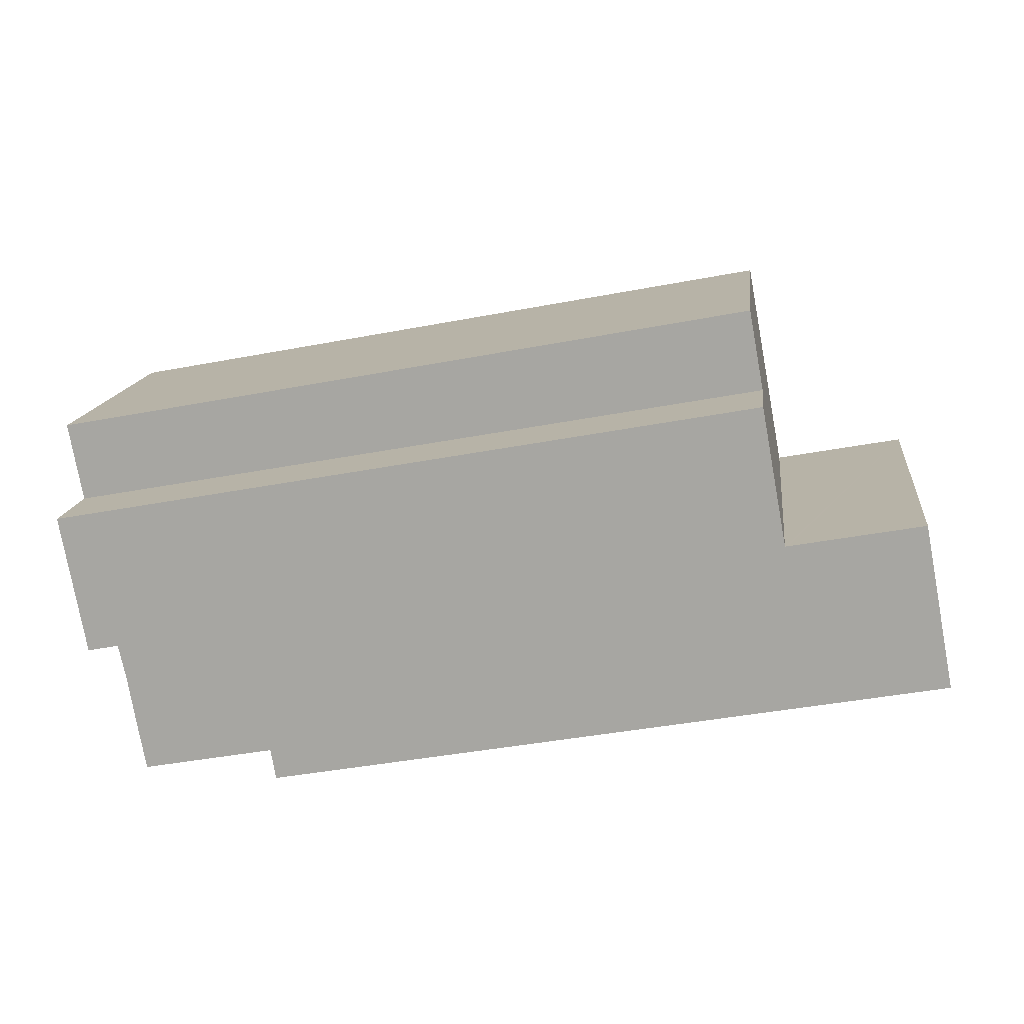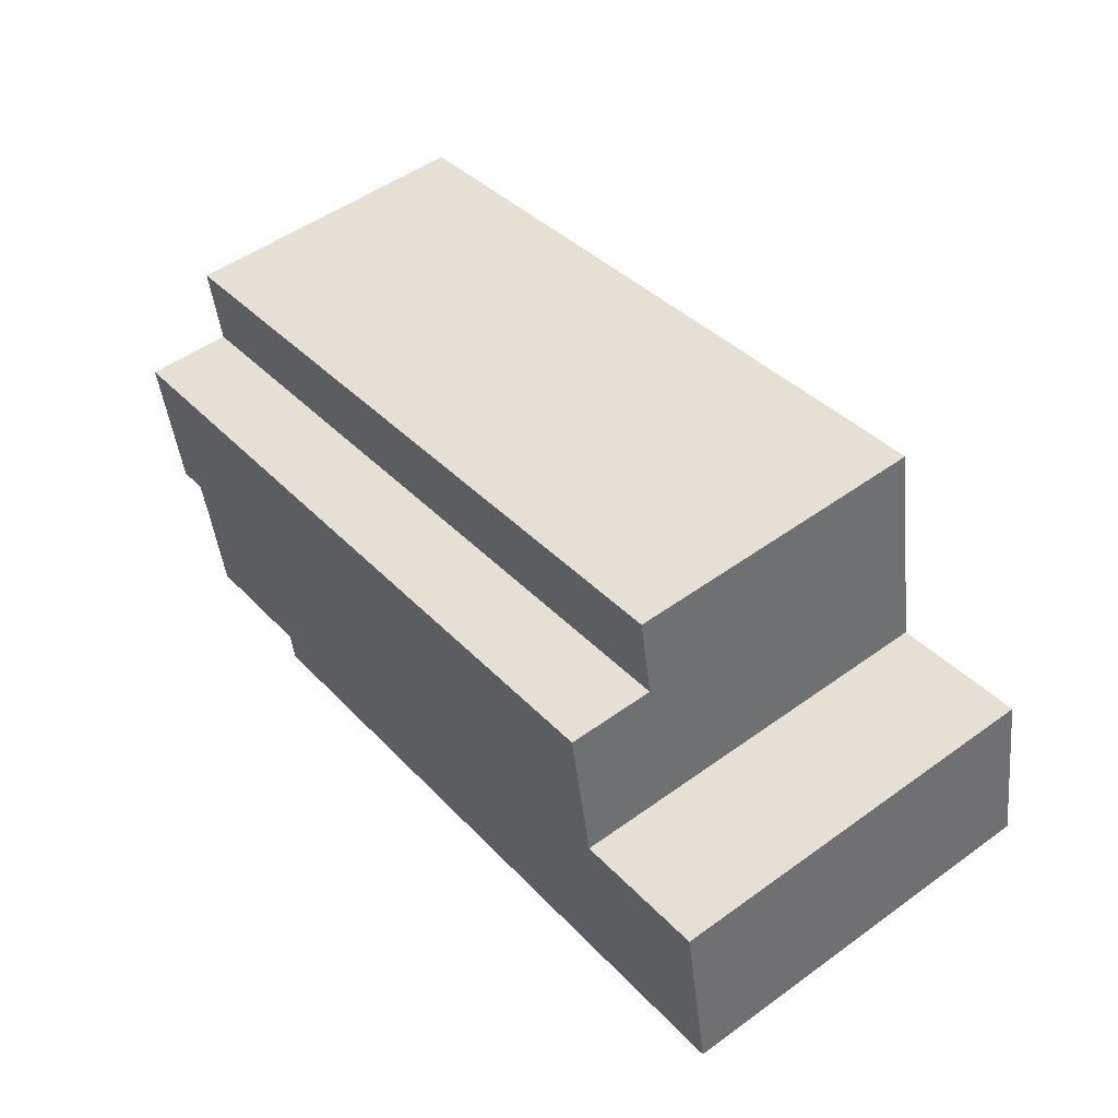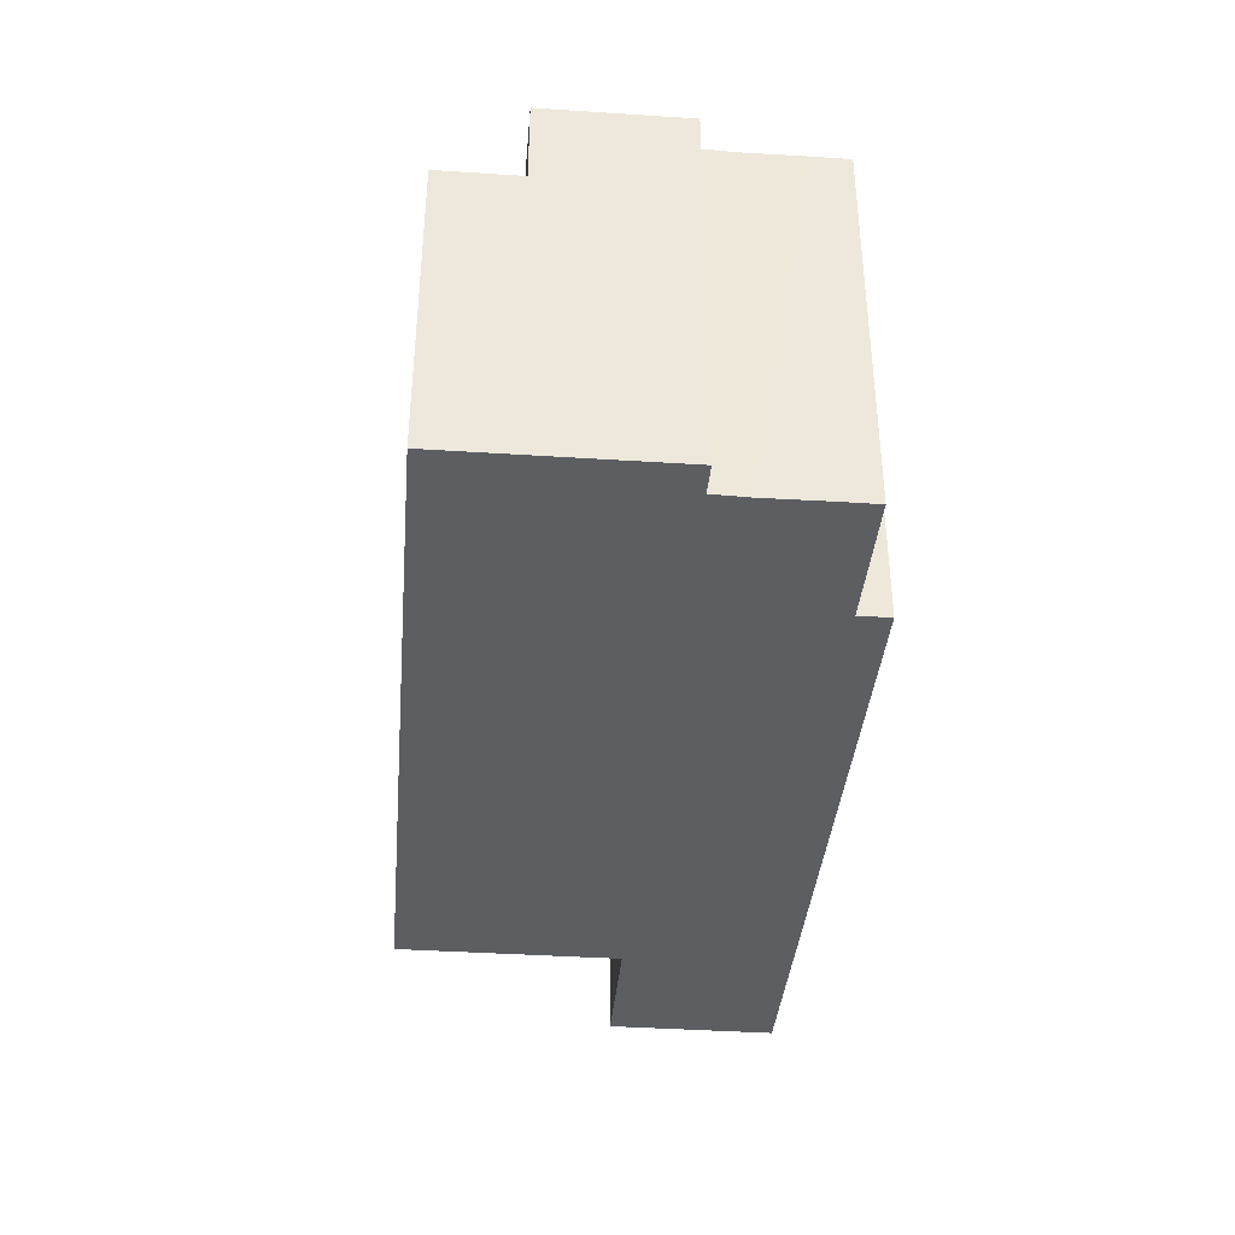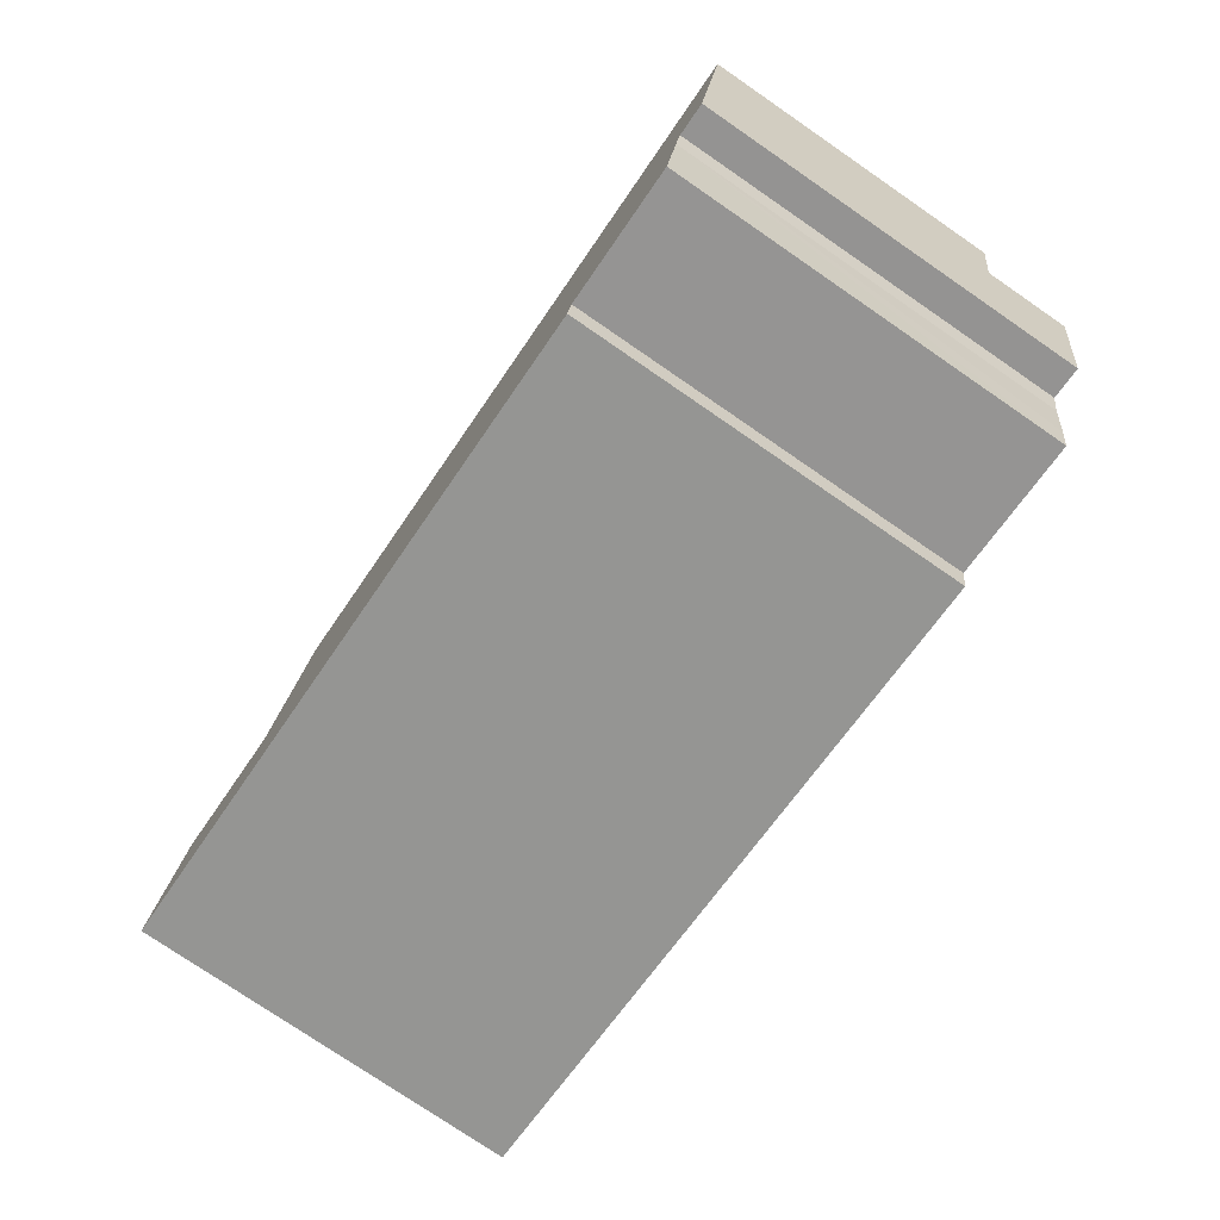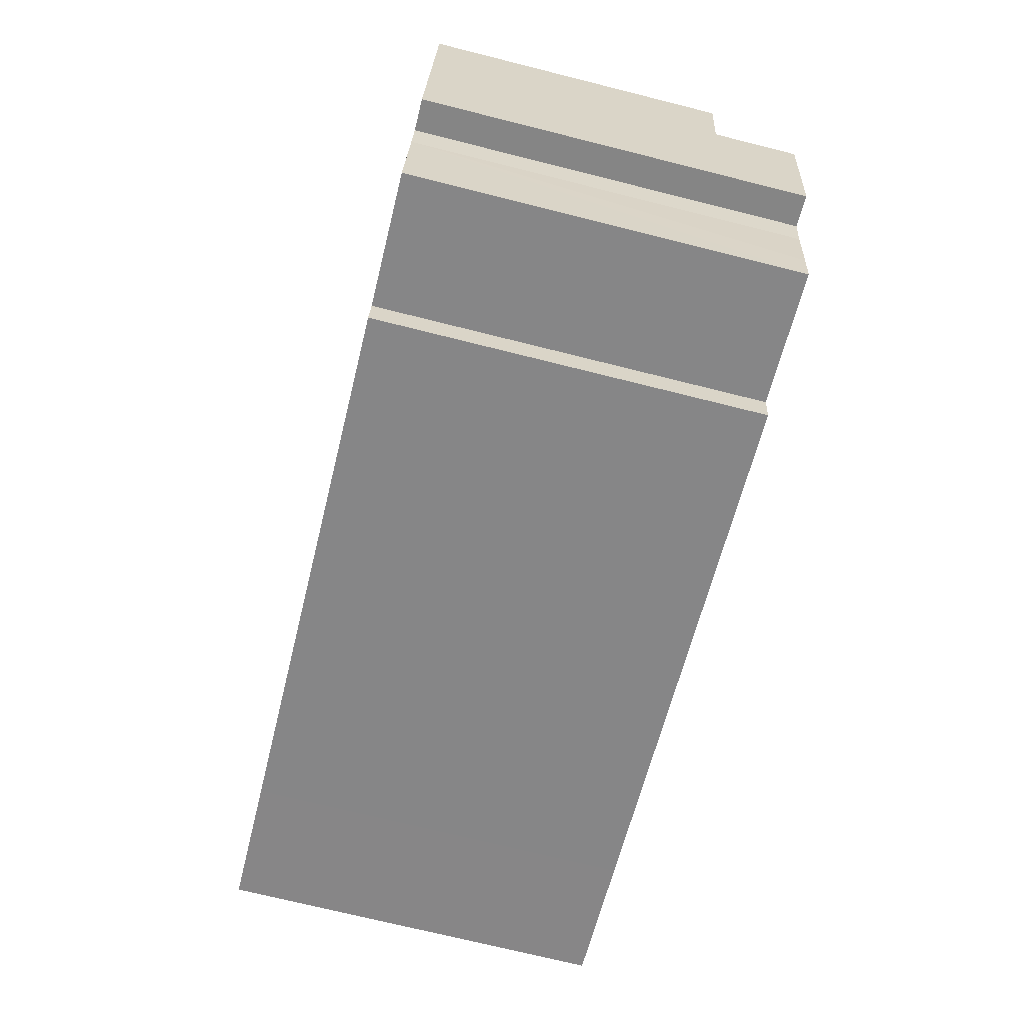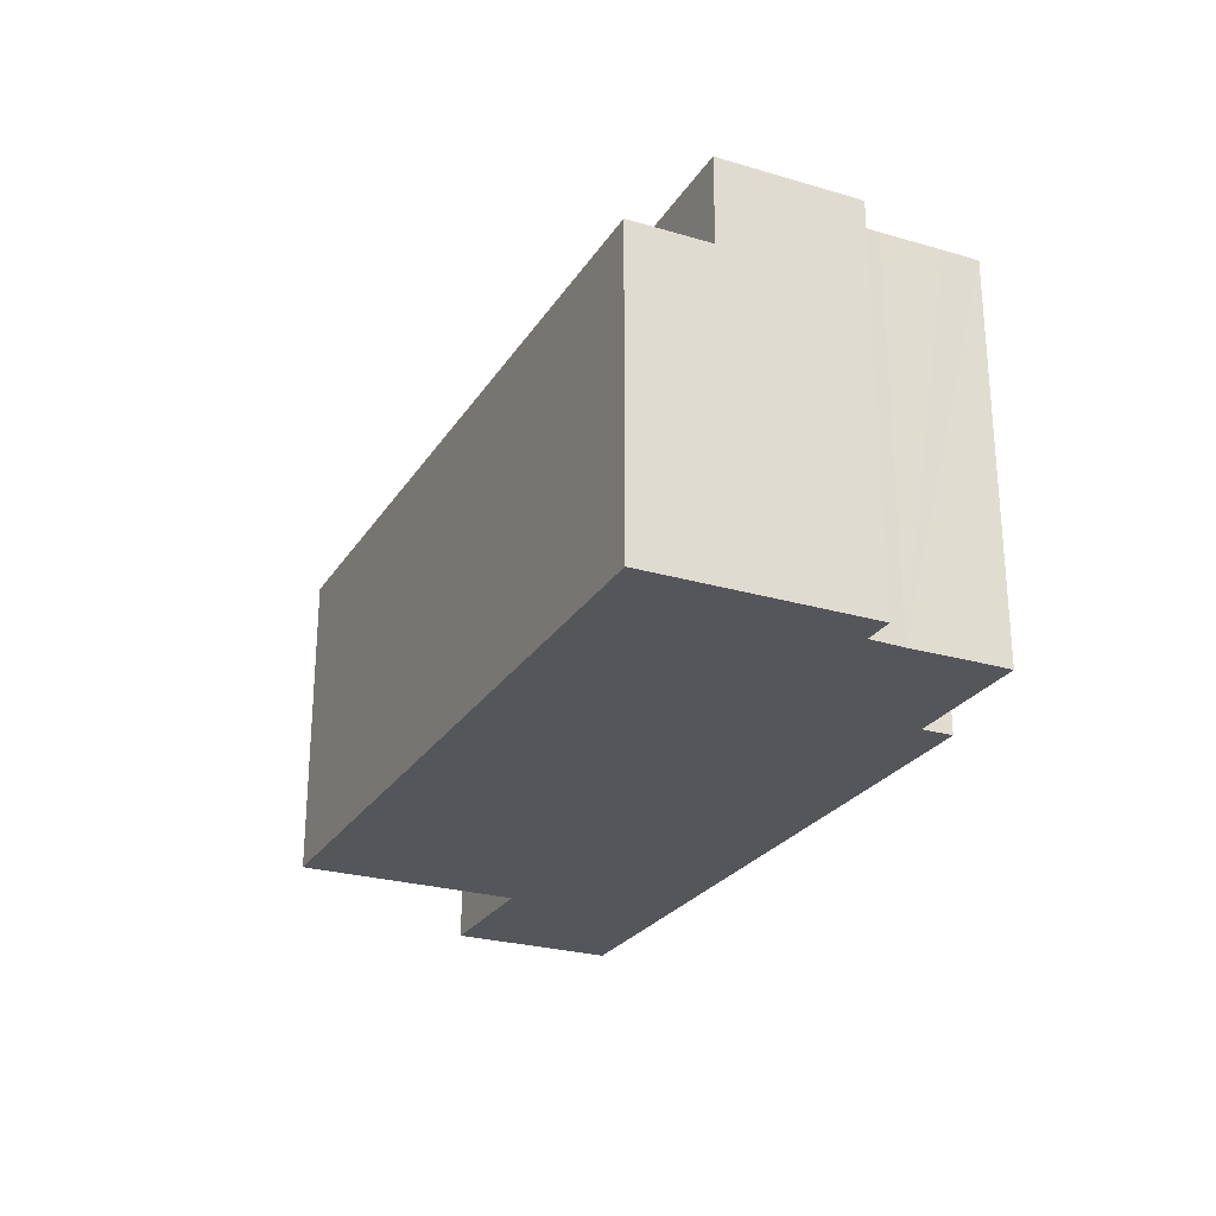
<metadata>
{"format":"obj","ext":"obj","renderer":"f3d","projection":"perspective","resolution":1024,"background":"white","views":[{"elev":14.6,"azim":-173.3,"up":"+Z"},{"elev":51.3,"azim":-128.1,"up":"+Z"},{"elev":-38.2,"azim":95.6,"up":"+Y"},{"elev":-77.1,"azim":55.6,"up":"+Z"},{"elev":-72.9,"azim":76.0,"up":"+Z"},{"elev":-25.8,"azim":75.2,"up":"+Y"}]}
</metadata>
<code>
v  6.937 10.95 9.998
v  33.04 10.95 8.044
v  32.53 10.95 5.198
v  7.471 10.95 12.89
v  6.937 -6.122e-16 9.998
v  7.471 -7.89e-16 12.89
v  33.04 -4.926e-16 8.044
v  32.53 -3.183e-16 5.198
v  1.113 14.02 5.922
v  4.825 14.02 -0.904
v  0 14.02 8.585e-16
v  5.916 14.02 5.026
v  24.61 14.02 -4.613
v  6.015 14.02 5.008
v  6.937 14.02 9.998
v  24.8 14.02 -3.506
v  32.53 14.02 5.198
v  30.48 14.02 0.378
v  30.21 14.02 -0.856
v  29.58 14.02 -4.405
v  29.83 14.02 -3.09
v  31.61 14.02 0.157
v  30.21 5.241e-17 -0.856
v  29.58 2.697e-16 -4.405
v  29.83 1.892e-16 -3.09
v  24.8 2.147e-16 -3.506
v  24.61 2.825e-16 -4.613
v  31.61 -9.613e-18 0.157
v  30.48 -2.315e-17 0.378
v  4.825 5.535e-17 -0.904
v  0 0 0
v  1.113 -3.626e-16 5.922
v  6.015 -3.067e-16 5.008
v  5.916 -3.078e-16 5.026
g defaultobject
f 1 2 3
f 2 1 4
f 5 4 1
f 4 5 6
f 6 2 4
f 2 6 7
f 7 3 2
f 3 7 8
f 8 1 3
f 1 8 5
f 5 7 6
f 7 5 8
f 9 10 11
f 10 9 12
f 10 12 13
f 13 12 14
f 13 14 15
f 13 15 16
f 16 15 17
f 16 17 18
f 16 18 19
f 16 19 20
f 20 19 21
f 18 17 22
f 23 21 19
f 21 23 20
f 20 23 24
f 24 23 25
f 26 13 16
f 13 26 27
f 8 22 17
f 22 8 28
f 29 19 18
f 19 29 23
f 24 16 20
f 16 24 26
f 27 10 13
f 10 27 30
f 10 30 11
f 11 30 31
f 28 18 22
f 18 28 29
f 31 9 11
f 9 31 32
f 33 15 14
f 15 33 5
f 32 12 9
f 12 32 14
f 14 32 33
f 33 32 34
f 5 17 15
f 17 5 8
f 30 32 31
f 32 30 34
f 34 30 27
f 34 27 33
f 33 27 5
f 5 27 26
f 5 26 8
f 8 26 29
f 29 26 23
f 23 26 24
f 23 24 25
f 8 29 28

</code>
